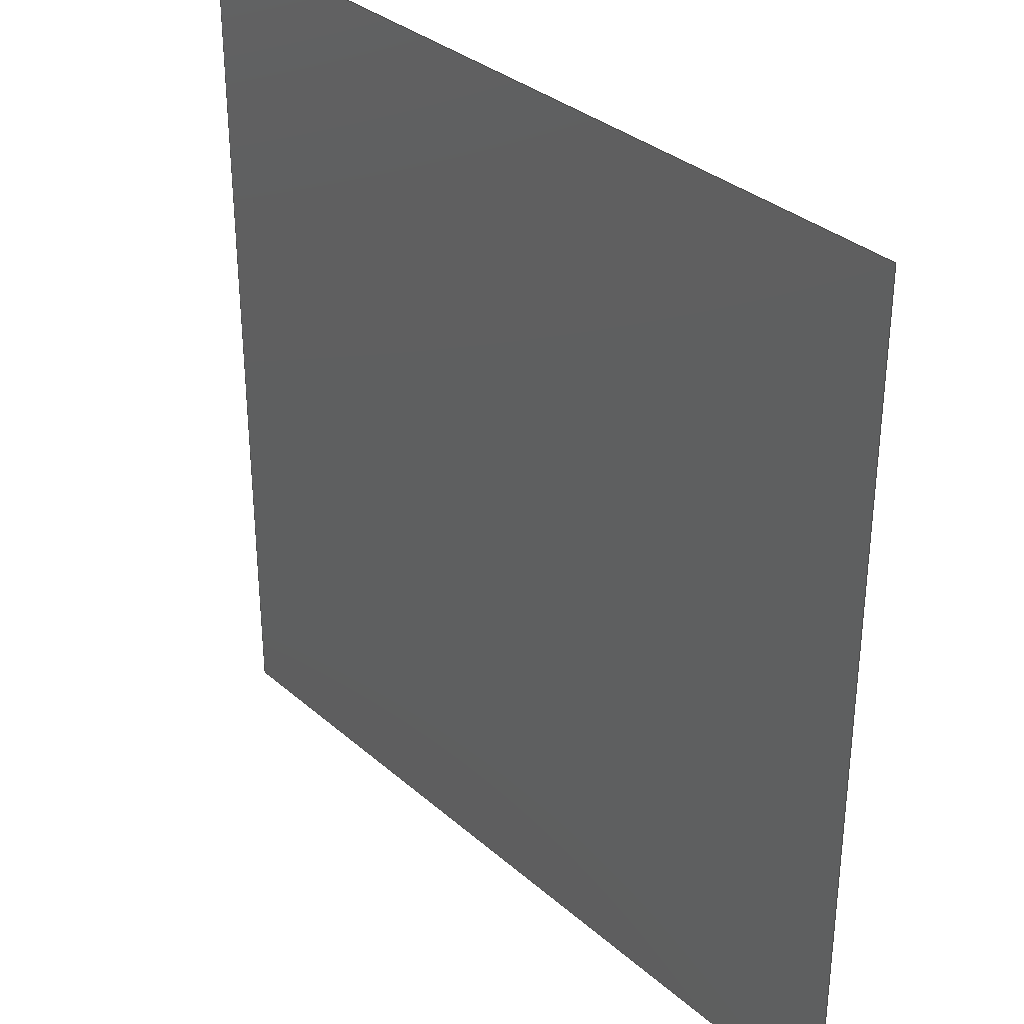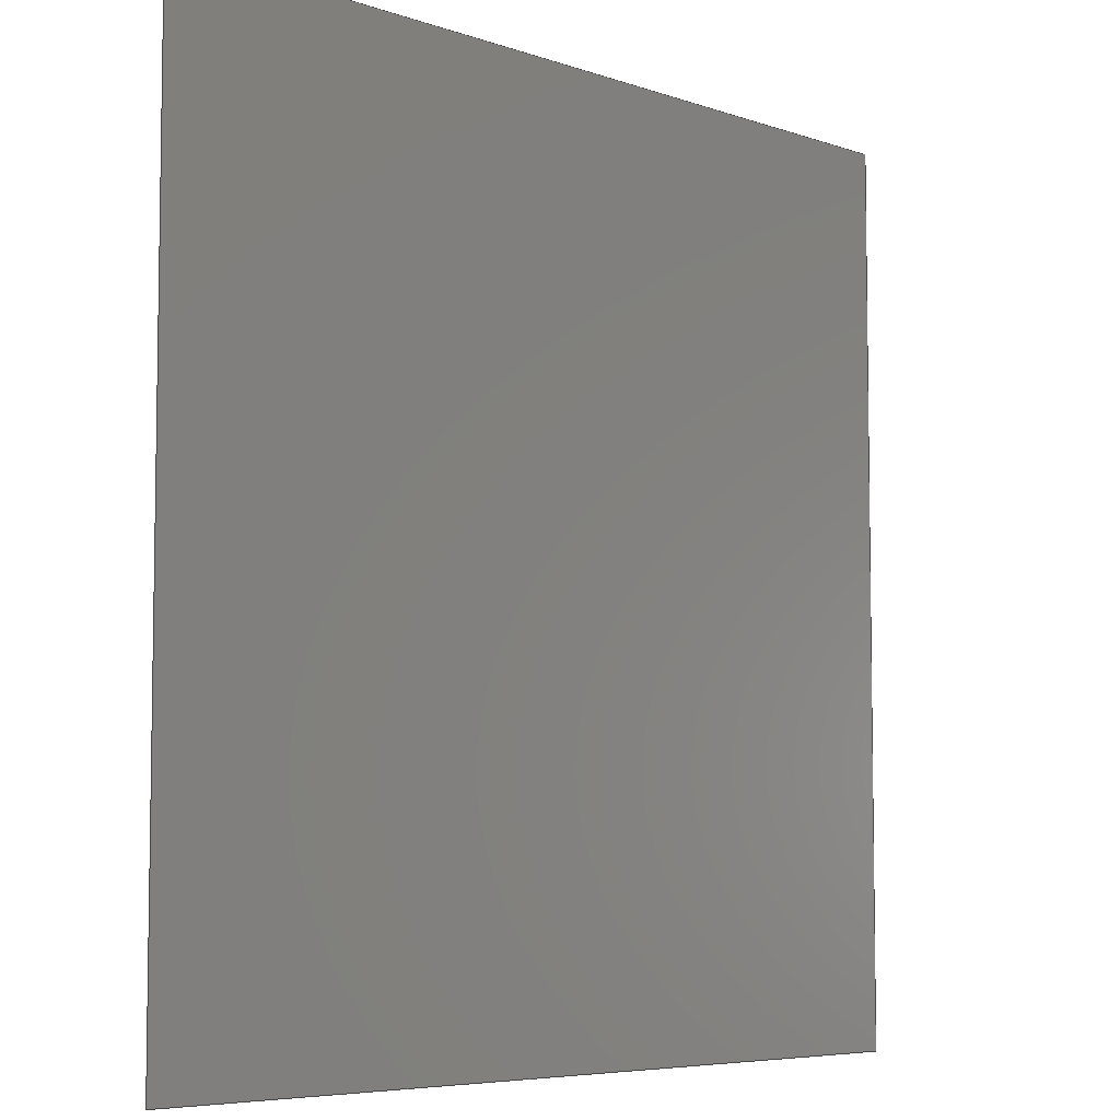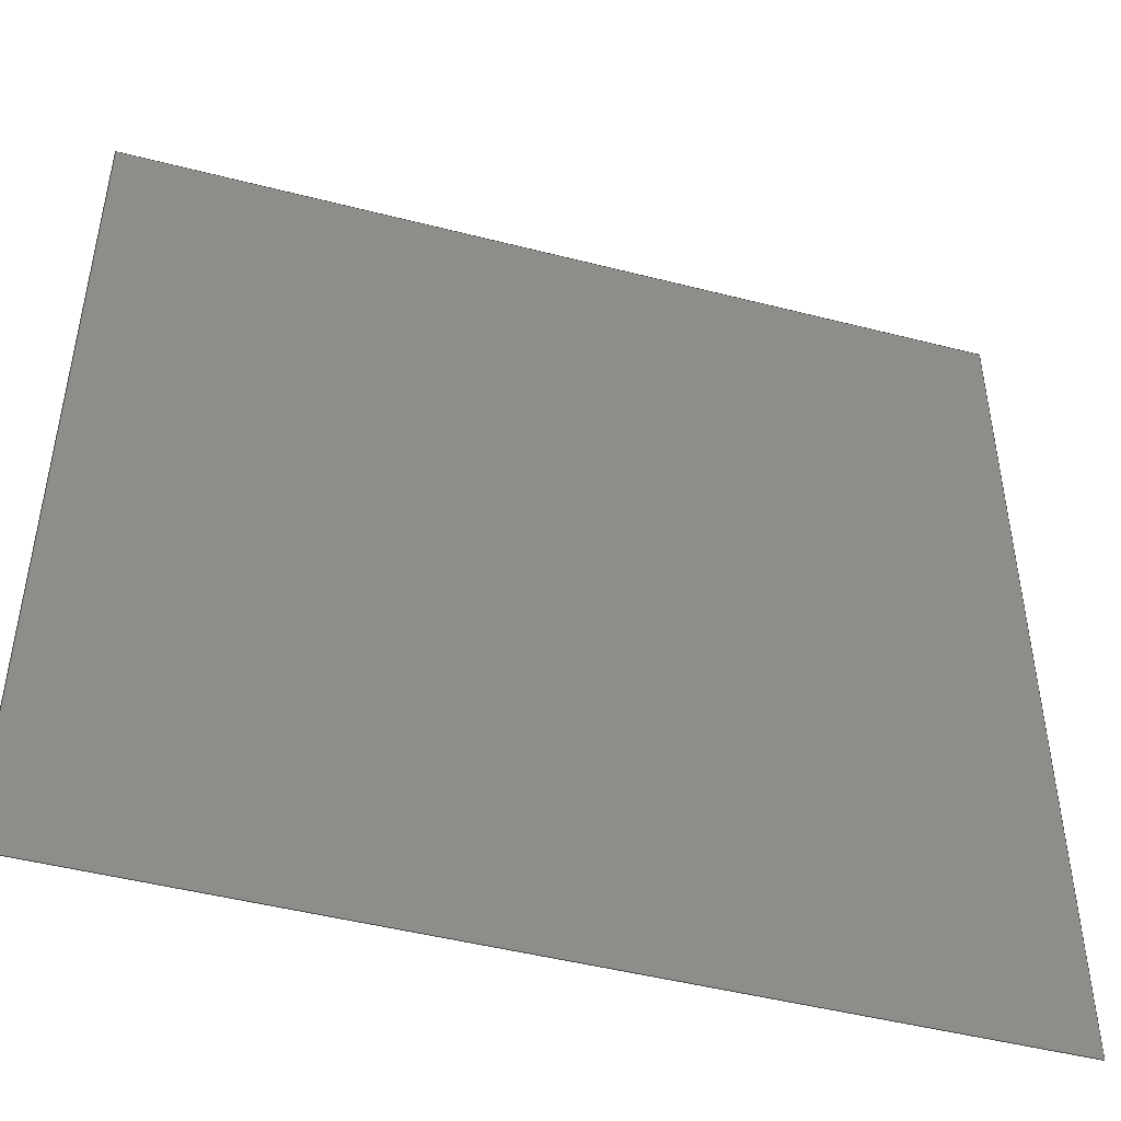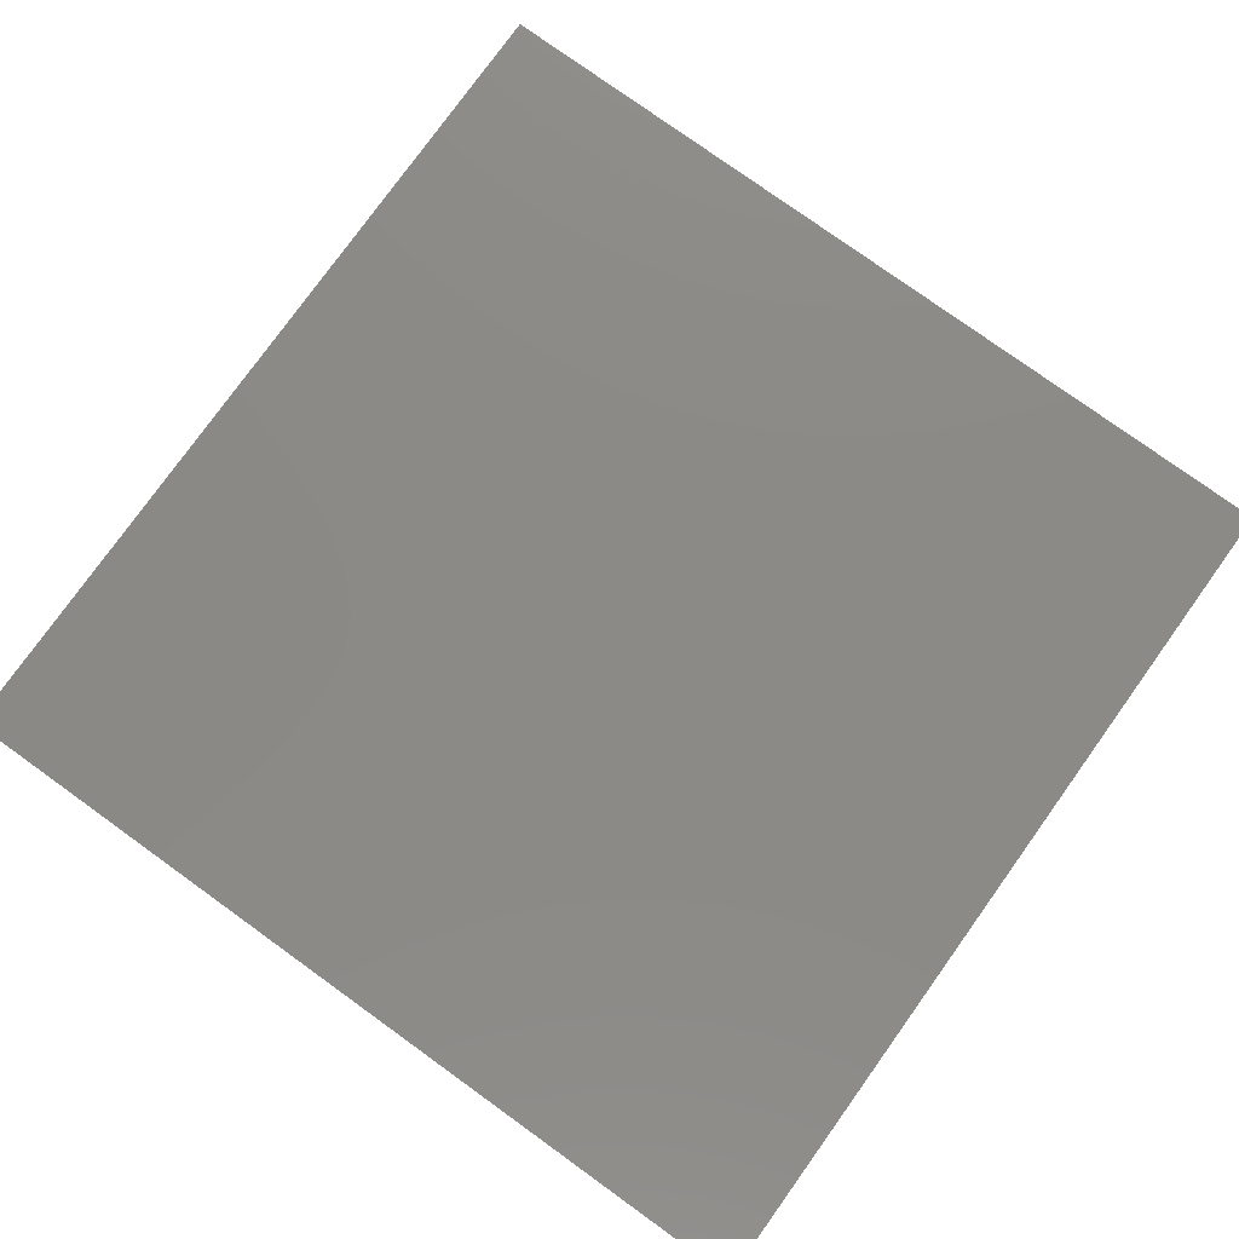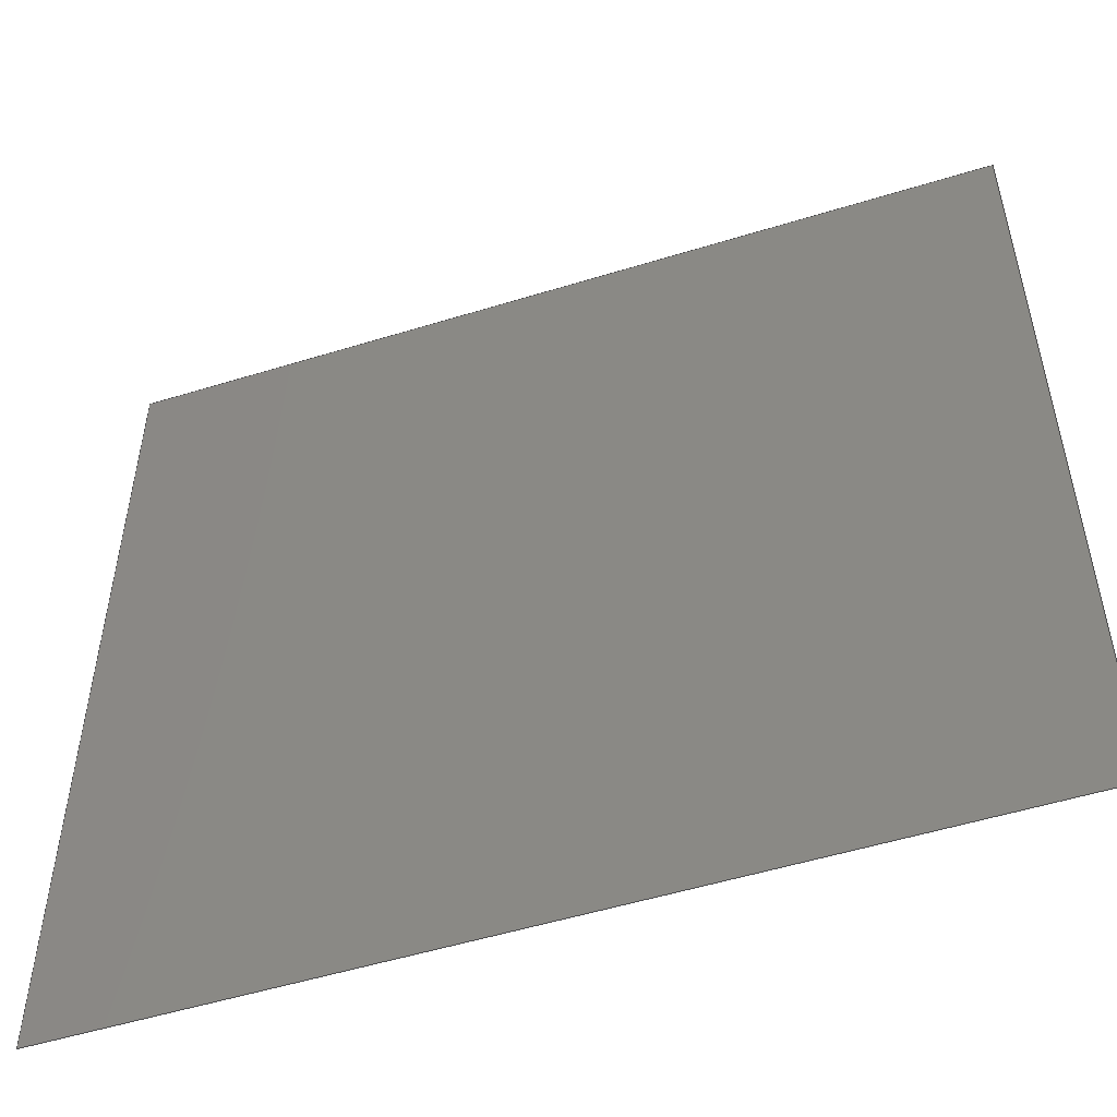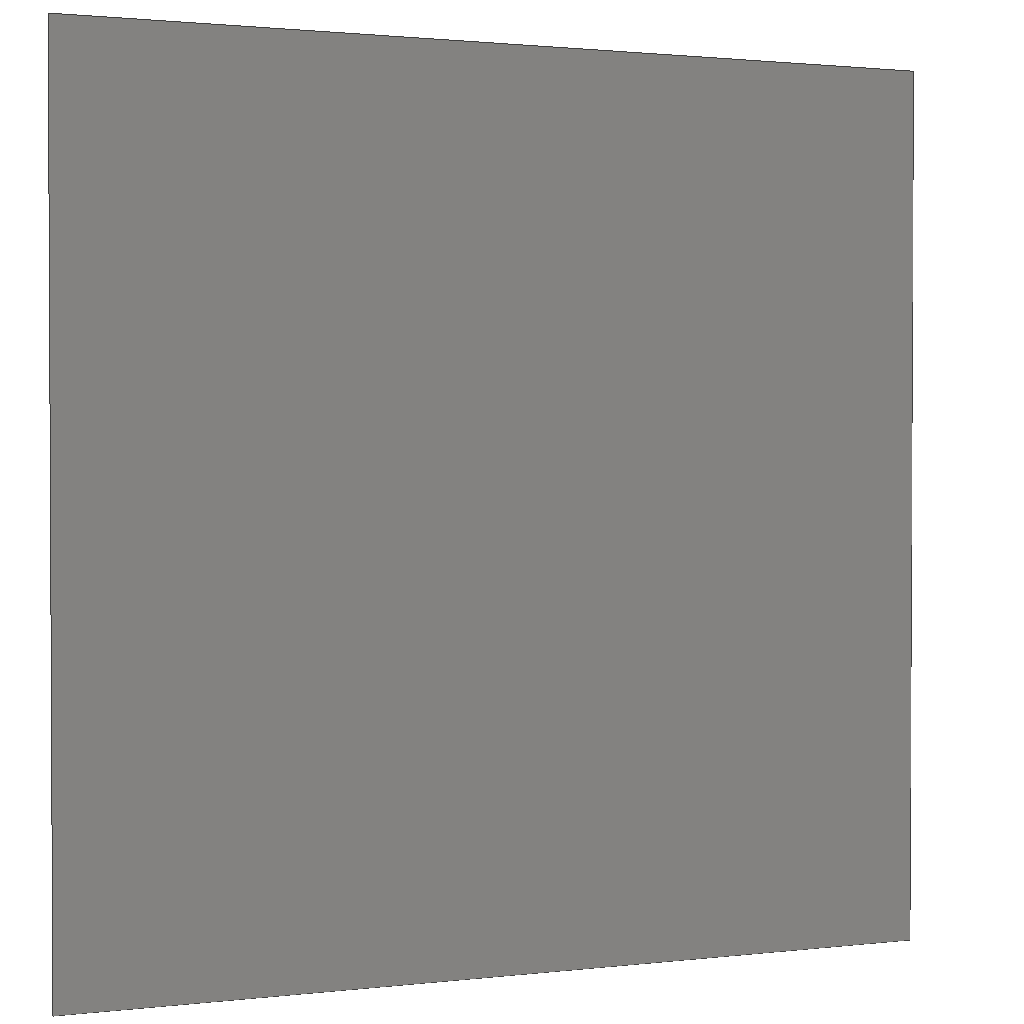
<metadata>
{"format":"step","ext":"step","renderer":"f3d","projection":"perspective","resolution":1024,"background":"white","views":[{"elev":33.2,"azim":-130.2,"up":"+Y"},{"elev":-6.2,"azim":133.6,"up":"+Y"},{"elev":-47.4,"azim":163.8,"up":"+Y"},{"elev":78.5,"azim":125.7,"up":"+Z"},{"elev":-52.5,"azim":-161.6,"up":"+Y"},{"elev":1.5,"azim":156.9,"up":"+Y"}]}
</metadata>
<code>
ISO-10303-21;
DATA;
#1 = APPLICATION_PROTOCOL_DEFINITION('committee draft',
  'automotive_design',1997,#2);
#2 = APPLICATION_CONTEXT(
  'core data for automotive mechanical design processes');
#3 = SHAPE_DEFINITION_REPRESENTATION(#4,#10);
#4 = PRODUCT_DEFINITION_SHAPE('','',#5);
#5 = PRODUCT_DEFINITION('design','',#6,#9);
#6 = PRODUCT_DEFINITION_FORMATION('','',#7);
#7 = PRODUCT('ASSEMBLY','ASSEMBLY','',(#8));
#8 = MECHANICAL_CONTEXT('',#2,'mechanical');
#9 = PRODUCT_DEFINITION_CONTEXT('part definition',#2,'design');
#10 = SHAPE_REPRESENTATION('',(#11,#15),#19);
#11 = AXIS2_PLACEMENT_3D('',#12,#13,#14);
#12 = CARTESIAN_POINT('',(0,0,0));
#13 = DIRECTION('',(0,0,1));
#14 = DIRECTION('',(1,0,-0));
#15 = AXIS2_PLACEMENT_3D('',#16,#17,#18);
#16 = CARTESIAN_POINT('',(0,0,0));
#17 = DIRECTION('',(0,0,1));
#18 = DIRECTION('',(1,0,0));
#19 = ( GEOMETRIC_REPRESENTATION_CONTEXT(3) 
GLOBAL_UNCERTAINTY_ASSIGNED_CONTEXT((#23)) GLOBAL_UNIT_ASSIGNED_CONTEXT(
(#20,#21,#22)) REPRESENTATION_CONTEXT('Context #1',
  '3D Context with UNIT and UNCERTAINTY') );
#20 = ( LENGTH_UNIT() NAMED_UNIT(*) SI_UNIT(.MILLI.,.METRE.) );
#21 = ( NAMED_UNIT(*) PLANE_ANGLE_UNIT() SI_UNIT($,.RADIAN.) );
#22 = ( NAMED_UNIT(*) SI_UNIT($,.STERADIAN.) SOLID_ANGLE_UNIT() );
#23 = UNCERTAINTY_MEASURE_WITH_UNIT(LENGTH_MEASURE(1e-07),#20,
  'distance_accuracy_value','confusion accuracy');
#24 = PRODUCT_TYPE('part',$,(#7));
#25 = MANIFOLD_SURFACE_SHAPE_REPRESENTATION('',(#11,#26),#100);
#26 = SHELL_BASED_SURFACE_MODEL('',(#27));
#27 = OPEN_SHELL('',(#28));
#28 = ADVANCED_FACE('',(#29),#43,.T.);
#29 = FACE_BOUND('',#30,.F.);
#30 = EDGE_LOOP('',(#31,#54,#70,#86));
#31 = ORIENTED_EDGE('',*,*,#32,.T.);
#32 = EDGE_CURVE('',#33,#35,#37,.T.);
#33 = VERTEX_POINT('',#34);
#34 = CARTESIAN_POINT('',(0,0,0));
#35 = VERTEX_POINT('',#36);
#36 = CARTESIAN_POINT('',(1000,0,0));
#37 = SURFACE_CURVE('',#38,(#42),.PCURVE_S1);
#38 = LINE('',#39,#40);
#39 = CARTESIAN_POINT('',(0,0,0));
#40 = VECTOR('',#41,1);
#41 = DIRECTION('',(1,0,0));
#42 = PCURVE('',#43,#48);
#43 = PLANE('',#44);
#44 = AXIS2_PLACEMENT_3D('',#45,#46,#47);
#45 = CARTESIAN_POINT('',(0,0,0));
#46 = DIRECTION('',(0,0,-1));
#47 = DIRECTION('',(-1,0,-0));
#48 = DEFINITIONAL_REPRESENTATION('',(#49),#53);
#49 = LINE('',#50,#51);
#50 = CARTESIAN_POINT('',(0,0));
#51 = VECTOR('',#52,1);
#52 = DIRECTION('',(-1,0));
#53 = ( GEOMETRIC_REPRESENTATION_CONTEXT(2) 
PARAMETRIC_REPRESENTATION_CONTEXT() REPRESENTATION_CONTEXT('2D SPACE',''
  ) );
#54 = ORIENTED_EDGE('',*,*,#55,.T.);
#55 = EDGE_CURVE('',#35,#56,#58,.T.);
#56 = VERTEX_POINT('',#57);
#57 = CARTESIAN_POINT('',(1000,1000,0));
#58 = SURFACE_CURVE('',#59,(#63),.PCURVE_S1);
#59 = LINE('',#60,#61);
#60 = CARTESIAN_POINT('',(1000,0,0));
#61 = VECTOR('',#62,1);
#62 = DIRECTION('',(0,1,0));
#63 = PCURVE('',#43,#64);
#64 = DEFINITIONAL_REPRESENTATION('',(#65),#69);
#65 = LINE('',#66,#67);
#66 = CARTESIAN_POINT('',(-1000,0));
#67 = VECTOR('',#68,1);
#68 = DIRECTION('',(0,1));
#69 = ( GEOMETRIC_REPRESENTATION_CONTEXT(2) 
PARAMETRIC_REPRESENTATION_CONTEXT() REPRESENTATION_CONTEXT('2D SPACE',''
  ) );
#70 = ORIENTED_EDGE('',*,*,#71,.T.);
#71 = EDGE_CURVE('',#56,#72,#74,.T.);
#72 = VERTEX_POINT('',#73);
#73 = CARTESIAN_POINT('',(0,1000,0));
#74 = SURFACE_CURVE('',#75,(#79),.PCURVE_S1);
#75 = LINE('',#76,#77);
#76 = CARTESIAN_POINT('',(1000,1000,0));
#77 = VECTOR('',#78,1);
#78 = DIRECTION('',(-1,0,0));
#79 = PCURVE('',#43,#80);
#80 = DEFINITIONAL_REPRESENTATION('',(#81),#85);
#81 = LINE('',#82,#83);
#82 = CARTESIAN_POINT('',(-1000,1000));
#83 = VECTOR('',#84,1);
#84 = DIRECTION('',(1,0));
#85 = ( GEOMETRIC_REPRESENTATION_CONTEXT(2) 
PARAMETRIC_REPRESENTATION_CONTEXT() REPRESENTATION_CONTEXT('2D SPACE',''
  ) );
#86 = ORIENTED_EDGE('',*,*,#87,.T.);
#87 = EDGE_CURVE('',#72,#33,#88,.T.);
#88 = SURFACE_CURVE('',#89,(#93),.PCURVE_S1);
#89 = LINE('',#90,#91);
#90 = CARTESIAN_POINT('',(0,1000,0));
#91 = VECTOR('',#92,1);
#92 = DIRECTION('',(0,-1,0));
#93 = PCURVE('',#43,#94);
#94 = DEFINITIONAL_REPRESENTATION('',(#95),#99);
#95 = LINE('',#96,#97);
#96 = CARTESIAN_POINT('',(0,1000));
#97 = VECTOR('',#98,1);
#98 = DIRECTION('',(-0,-1));
#99 = ( GEOMETRIC_REPRESENTATION_CONTEXT(2) 
PARAMETRIC_REPRESENTATION_CONTEXT() REPRESENTATION_CONTEXT('2D SPACE',''
  ) );
#100 = ( GEOMETRIC_REPRESENTATION_CONTEXT(3) 
GLOBAL_UNCERTAINTY_ASSIGNED_CONTEXT((#104)) GLOBAL_UNIT_ASSIGNED_CONTEXT
((#101,#102,#103)) REPRESENTATION_CONTEXT('Context #1',
  '3D Context with UNIT and UNCERTAINTY') );
#101 = ( LENGTH_UNIT() NAMED_UNIT(*) SI_UNIT(.MILLI.,.METRE.) );
#102 = ( NAMED_UNIT(*) PLANE_ANGLE_UNIT() SI_UNIT($,.RADIAN.) );
#103 = ( NAMED_UNIT(*) SI_UNIT($,.STERADIAN.) SOLID_ANGLE_UNIT() );
#104 = UNCERTAINTY_MEASURE_WITH_UNIT(LENGTH_MEASURE(1e-07),#101,
  'distance_accuracy_value','confusion accuracy');
#105 = SHAPE_DEFINITION_REPRESENTATION(#106,#25);
#106 = PRODUCT_DEFINITION_SHAPE('','',#107);
#107 = PRODUCT_DEFINITION('design','',#108,#111);
#108 = PRODUCT_DEFINITION_FORMATION('','',#109);
#109 = PRODUCT('Rectangle','Rectangle','',(#110));
#110 = MECHANICAL_CONTEXT('',#2,'mechanical');
#111 = PRODUCT_DEFINITION_CONTEXT('part definition',#2,'design');
#112 = CONTEXT_DEPENDENT_SHAPE_REPRESENTATION(#113,#115);
#113 = ( REPRESENTATION_RELATIONSHIP('','',#25,#10) 
REPRESENTATION_RELATIONSHIP_WITH_TRANSFORMATION(#114) 
SHAPE_REPRESENTATION_RELATIONSHIP() );
#114 = ITEM_DEFINED_TRANSFORMATION('','',#11,#15);
#115 = PRODUCT_DEFINITION_SHAPE('Placement','Placement of an item',#116
  );
#116 = NEXT_ASSEMBLY_USAGE_OCCURRENCE('1','=>[0:1:1:2]','',#5,#107,$);
#117 = PRODUCT_TYPE('part',$,(#109));
#118 = MECHANICAL_DESIGN_GEOMETRIC_PRESENTATION_REPRESENTATION('',(#119)
  ,#100);
#119 = STYLED_ITEM('color',(#120),#28);
#120 = PRESENTATION_STYLE_ASSIGNMENT((#121));
#121 = SURFACE_STYLE_USAGE(.BOTH.,#122);
#122 = SURFACE_SIDE_STYLE('',(#123));
#123 = SURFACE_STYLE_FILL_AREA(#124);
#124 = FILL_AREA_STYLE('',(#125));
#125 = FILL_AREA_STYLE_COLOUR('',#126);
#126 = COLOUR_RGB('',0.8,0.8,0.8);
ENDSEC;
END-ISO-10303-21;

</code>
